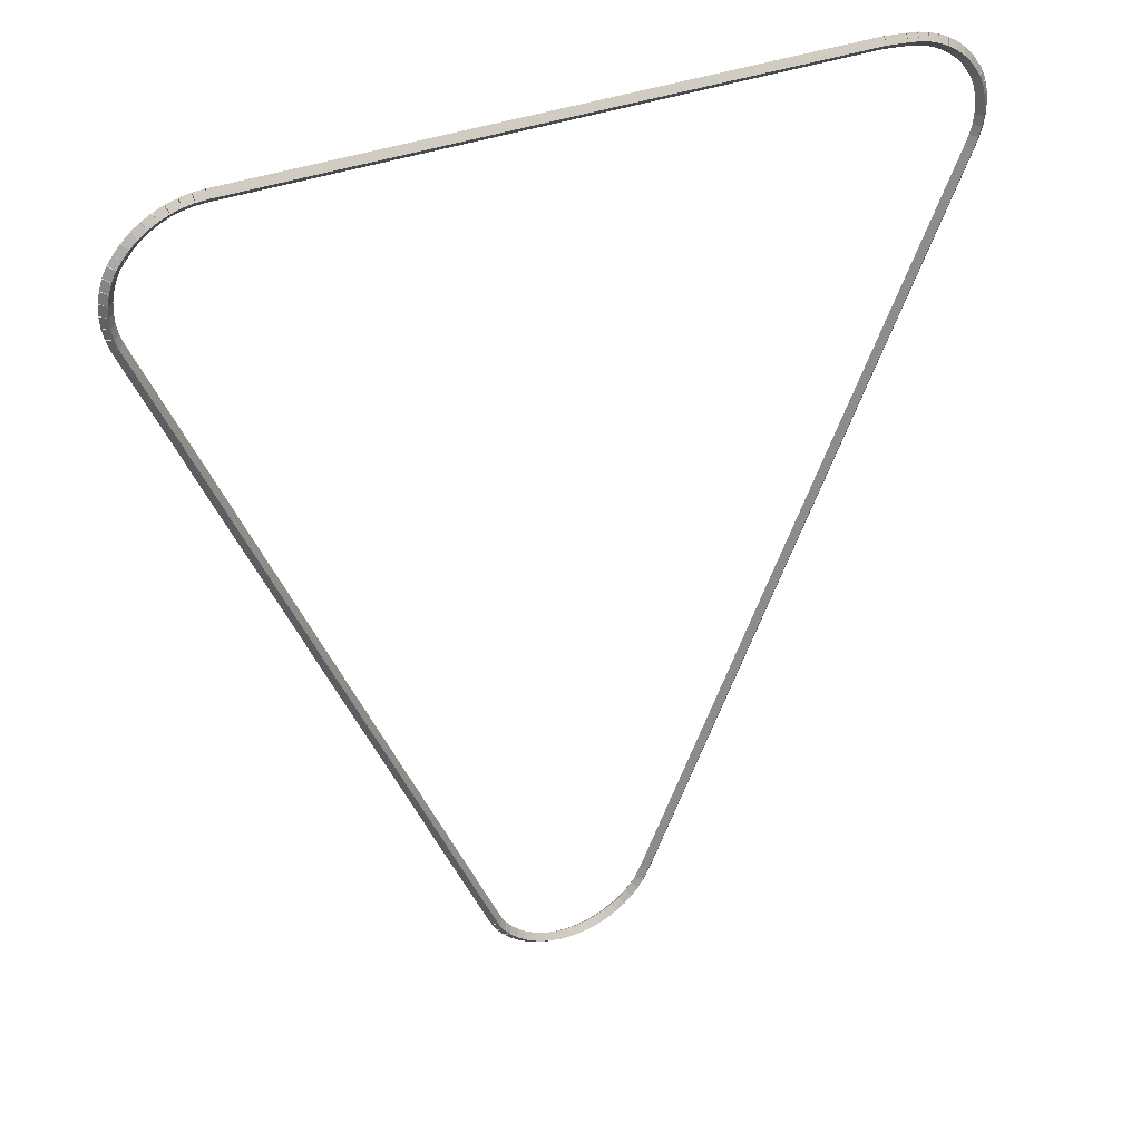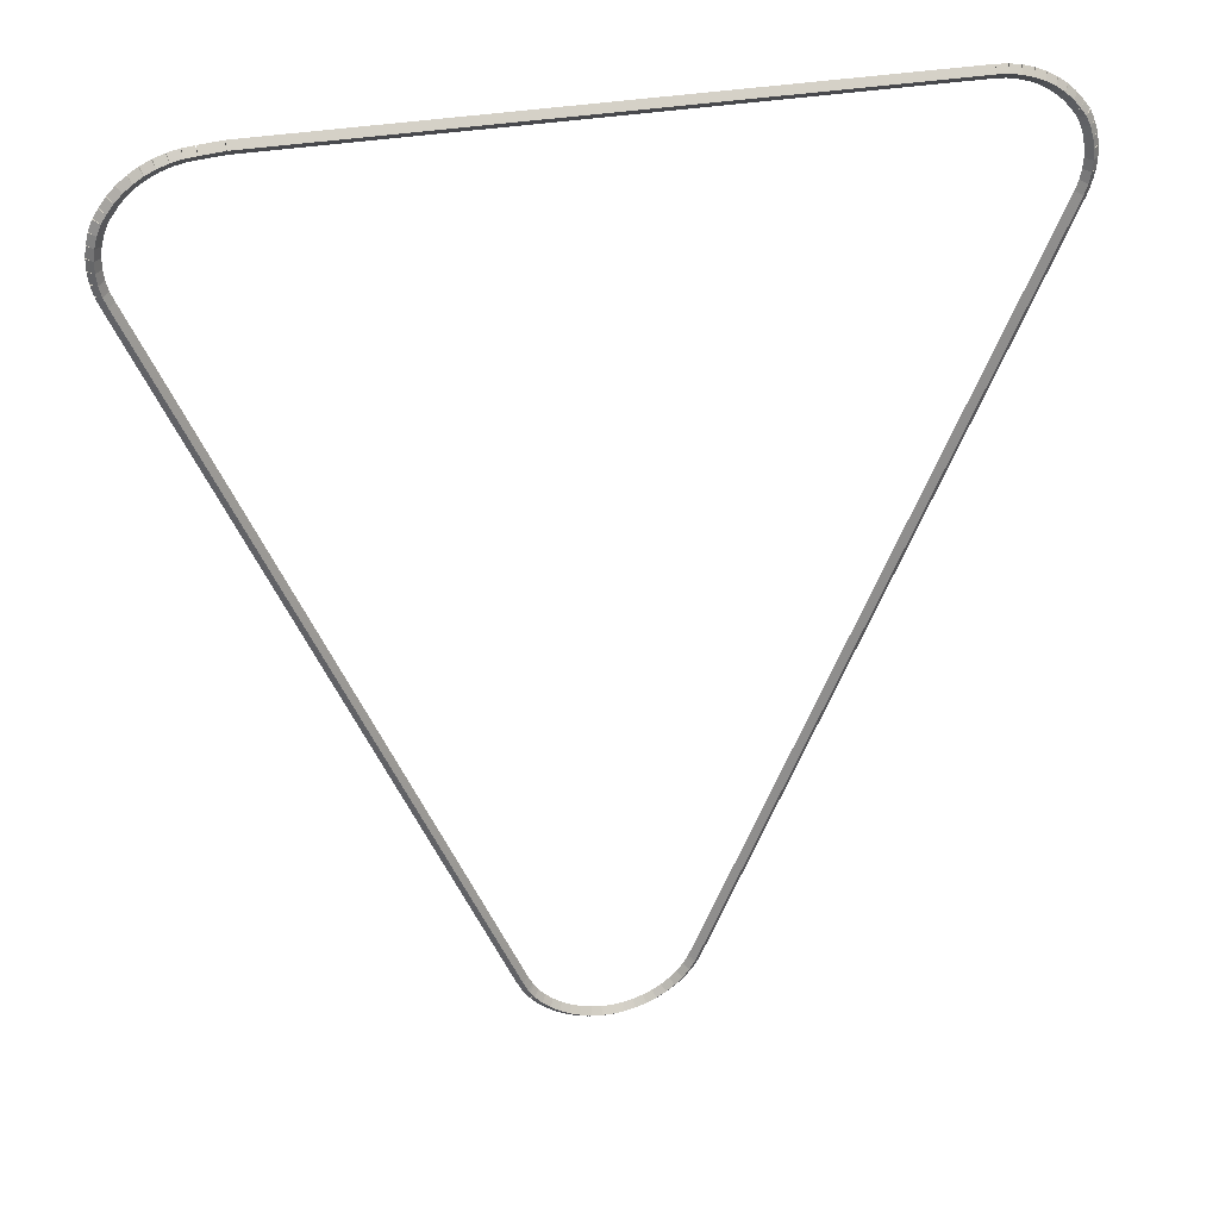
<metadata>
{"format":"obj","ext":"obj","renderer":"f3d","projection":"perspective","resolution":1024,"background":"white","views":[{"elev":37.6,"azim":-25.3,"up":"+Y"},{"elev":35.2,"azim":166.7,"up":"+Y"}]}
</metadata>
<code>
g base_node_263_211_0
v -53.6 23.36 45.88
v -53.51 23.39 45.78
v -53.6 23.36 45.68
v -53.7 23.33 45.78
v -53.55 23.2 45.88
v -53.46 23.23 45.78
v -53.55 23.2 45.68
v -53.65 23.17 45.78
f 1 2 3 4
f 6 2 1 5
f 5 1 4 8
f 6 5 8 7
f 8 4 3 7
f 7 3 2 6
g base_node_263_211_0
v -53.63 23.53 45.88
v -53.54 23.55 45.78
v -53.63 23.53 45.68
v -53.73 23.52 45.78
v -53.6 23.36 45.88
v -53.51 23.38 45.78
v -53.6 23.36 45.68
v -53.7 23.35 45.78
f 9 10 11 12
f 14 10 9 13
f 13 9 12 16
f 14 13 16 15
f 16 12 11 15
f 15 11 10 14
g base_node_263_211_0
v -53.64 23.7 45.88
v -53.54 23.71 45.78
v -53.64 23.7 45.68
v -53.74 23.7 45.78
v -53.63 23.53 45.88
v -53.53 23.54 45.78
v -53.63 23.53 45.68
v -53.73 23.53 45.78
f 17 18 19 20
f 22 18 17 21
f 21 17 20 24
f 22 21 24 23
f 24 20 19 23
f 23 19 18 22
g base_node_263_211_0
v -53.63 23.87 45.88
v -53.53 23.87 45.78
v -53.63 23.87 45.68
v -53.73 23.88 45.78
v -53.64 23.7 45.88
v -53.54 23.7 45.78
v -53.64 23.7 45.68
v -53.74 23.71 45.78
f 25 26 27 28
f 30 26 25 29
f 29 25 28 32
f 30 29 32 31
f 32 28 27 31
f 31 27 26 30
g base_node_263_211_0
v -53.6 24.04 45.88
v -53.5 24.02 45.78
v -53.6 24.04 45.68
v -53.7 24.06 45.78
v -53.63 23.87 45.88
v -53.53 23.85 45.78
v -53.63 23.87 45.68
v -53.73 23.89 45.78
f 33 34 35 36
f 38 34 33 37
f 37 33 36 40
f 38 37 40 39
f 40 36 35 39
f 39 35 34 38
g base_node_263_211_0
v -53.55 24.2 45.88
v -53.45 24.17 45.78
v -53.55 24.2 45.68
v -53.64 24.23 45.78
v -53.6 24.04 45.88
v -53.5 24.01 45.78
v -53.6 24.04 45.68
v -53.69 24.07 45.78
f 41 42 43 44
f 46 42 41 45
f 45 41 44 48
f 46 45 48 47
f 48 44 43 47
f 47 43 42 46
g base_node_263_211_0
v -53.47 24.36 45.88
v -53.38 24.31 45.78
v -53.47 24.36 45.68
v -53.56 24.4 45.78
v -53.55 24.2 45.88
v -53.46 24.16 45.78
v -53.55 24.2 45.68
v -53.64 24.25 45.78
f 49 50 51 52
f 54 50 49 53
f 53 49 52 56
f 54 53 56 55
f 56 52 51 55
f 55 51 50 54
g base_node_263_211_0
v -53.39 24.47 45.88
v -53.31 24.41 45.78
v -53.39 24.47 45.68
v -53.46 24.53 45.78
v -53.47 24.36 45.88
v -53.4 24.3 45.78
v -53.47 24.36 45.68
v -53.55 24.42 45.78
f 57 58 59 60
f 62 58 57 61
f 61 57 60 64
f 62 61 64 63
f 64 60 59 63
f 63 59 58 62
g base_node_263_211_0
v -53.38 24.48 45.88
v -53.3 24.42 45.78
v -53.38 24.48 45.68
v -53.47 24.53 45.78
v -53.39 24.47 45.88
v -53.3 24.42 45.78
v -53.39 24.47 45.68
v -53.47 24.52 45.78
f 65 66 67 68
f 70 66 65 69
f 69 65 68 72
f 70 69 72 71
f 72 68 67 71
f 71 67 66 70
g base_node_263_211_0
v -53.27 24.61 45.88
v -53.2 24.54 45.78
v -53.27 24.61 45.68
v -53.35 24.67 45.78
v -53.38 24.48 45.88
v -53.31 24.41 45.78
v -53.38 24.48 45.68
v -53.46 24.54 45.78
f 73 74 75 76
f 78 74 73 77
f 77 73 76 80
f 78 77 80 79
f 80 76 75 79
f 79 75 74 78
g base_node_263_211_0
v -53.15 24.73 45.88
v -53.08 24.65 45.78
v -53.15 24.73 45.68
v -53.22 24.8 45.78
v -53.27 24.61 45.88
v -53.21 24.53 45.78
v -53.27 24.61 45.68
v -53.34 24.68 45.78
f 81 82 83 84
f 86 82 81 85
f 85 81 84 88
f 86 85 88 87
f 88 84 83 87
f 87 83 82 86
g base_node_263_211_0
v -53.01 24.83 45.88
v -52.95 24.75 45.78
v -53.01 24.83 45.68
v -53.07 24.91 45.78
v -53.15 24.73 45.88
v -53.09 24.65 45.78
v -53.15 24.73 45.68
v -53.21 24.81 45.78
f 89 90 91 92
f 94 90 89 93
f 93 89 92 96
f 94 93 96 95
f 96 92 91 95
f 95 91 90 94
g base_node_263_211_0
v -52.86 24.92 45.88
v -52.81 24.83 45.78
v -52.86 24.92 45.68
v -52.91 25 45.78
v -53.01 24.83 45.88
v -52.96 24.74 45.78
v -53.01 24.83 45.68
v -53.06 24.92 45.78
f 97 98 99 100
f 102 98 97 101
f 101 97 100 104
f 102 101 104 103
f 104 100 99 103
f 103 99 98 102
g base_node_263_211_0
v -52.7 24.98 45.88
v -52.66 24.89 45.78
v -52.7 24.98 45.68
v -52.74 25.08 45.78
v -52.86 24.92 45.88
v -52.82 24.82 45.78
v -52.86 24.92 45.68
v -52.9 25.01 45.78
f 105 106 107 108
f 110 106 105 109
f 109 105 108 112
f 110 109 112 111
f 112 108 107 111
f 111 107 106 110
g base_node_263_211_0
v -52.53 25.04 45.88
v -52.5 24.94 45.78
v -52.53 25.04 45.68
v -52.56 25.13 45.78
v -52.7 24.98 45.88
v -52.67 24.89 45.78
v -52.7 24.98 45.68
v -52.73 25.08 45.78
f 113 114 115 116
f 118 114 113 117
f 117 113 116 120
f 118 117 120 119
f 120 116 115 119
f 119 115 114 118
g base_node_263_211_0
v -52.36 25.07 45.88
v -52.34 24.97 45.78
v -52.36 25.07 45.68
v -52.37 25.16 45.78
v -52.53 25.04 45.88
v -52.51 24.94 45.78
v -52.53 25.04 45.68
v -52.55 25.13 45.78
f 121 122 123 124
f 126 122 121 125
f 125 121 124 128
f 126 125 128 127
f 128 124 123 127
f 127 123 122 126
g base_node_263_211_0
v -52.18 25.08 45.88
v -52.17 24.98 45.78
v -52.18 25.08 45.68
v -52.19 25.18 45.78
v -52.36 25.07 45.88
v -52.35 24.97 45.78
v -52.36 25.07 45.68
v -52.36 25.17 45.78
f 129 130 131 132
f 134 130 129 133
f 133 129 132 136
f 134 133 136 135
f 136 132 131 135
f 135 131 130 134
g base_node_263_211_0
v -42.32 25.1 45.88
v -42.32 25 45.78
v -42.32 25.1 45.68
v -42.32 25.2 45.78
v -52.18 25.08 45.88
v -52.18 24.98 45.78
v -52.18 25.08 45.68
v -52.18 25.18 45.78
f 137 138 139 140
f 142 138 137 141
f 141 137 140 144
f 142 141 144 143
f 144 140 139 143
f 143 139 138 142
g base_node_263_211_0
v -41.97 25.07 45.88
v -41.98 24.98 45.78
v -41.97 25.07 45.68
v -41.96 25.17 45.78
v -42.32 25.1 45.88
v -42.33 25 45.78
v -42.32 25.1 45.68
v -42.31 25.2 45.78
f 145 146 147 148
f 150 146 145 149
f 149 145 148 152
f 150 149 152 151
f 152 148 147 151
f 151 147 146 150
g base_node_263_211_0
v -41.96 25.07 45.88
v -41.96 24.97 45.78
v -41.96 25.07 45.68
v -41.96 25.17 45.78
v -41.97 25.07 45.88
v -41.97 24.97 45.78
v -41.97 25.07 45.68
v -41.97 25.17 45.78
f 153 154 155 156
f 158 154 153 157
f 157 153 156 160
f 158 157 160 159
f 160 156 155 159
f 159 155 154 158
g base_node_263_211_0
v -41.79 25.06 45.88
v -41.8 24.96 45.78
v -41.79 25.06 45.68
v -41.78 25.16 45.78
v -41.96 25.07 45.88
v -41.97 24.98 45.78
v -41.96 25.07 45.68
v -41.95 25.17 45.78
f 161 162 163 164
f 166 162 161 165
f 165 161 164 168
f 166 165 168 167
f 168 164 163 167
f 167 163 162 166
g base_node_263_211_0
v -41.62 25.02 45.88
v -41.64 24.92 45.78
v -41.62 25.02 45.68
v -41.59 25.11 45.78
v -41.79 25.06 45.88
v -41.81 24.96 45.78
v -41.79 25.06 45.68
v -41.77 25.15 45.78
f 169 170 171 172
f 174 170 169 173
f 173 169 172 176
f 174 173 176 175
f 176 172 171 175
f 175 171 170 174
g base_node_263_211_0
v -41.45 24.96 45.88
v -41.49 24.86 45.78
v -41.45 24.96 45.68
v -41.42 25.05 45.78
v -41.62 25.02 45.88
v -41.65 24.92 45.78
v -41.62 25.02 45.68
v -41.58 25.11 45.78
f 177 178 179 180
f 182 178 177 181
f 181 177 180 184
f 182 181 184 183
f 184 180 179 183
f 183 179 178 182
g base_node_263_211_0
v -41.3 24.88 45.88
v -41.34 24.79 45.78
v -41.3 24.88 45.68
v -41.25 24.97 45.78
v -41.45 24.96 45.88
v -41.5 24.87 45.78
v -41.45 24.96 45.68
v -41.41 25.05 45.78
f 185 186 187 188
f 190 186 185 189
f 189 185 188 192
f 190 189 192 191
f 192 188 187 191
f 191 187 186 190
g base_node_263_211_0
v -41.15 24.79 45.88
v -41.2 24.7 45.78
v -41.15 24.79 45.68
v -41.09 24.87 45.78
v -41.3 24.88 45.88
v -41.35 24.8 45.78
v -41.3 24.88 45.68
v -41.24 24.97 45.78
f 193 194 195 196
f 198 194 193 197
f 197 193 196 200
f 198 197 200 199
f 200 196 195 199
f 199 195 194 198
g base_node_263_211_0
v -41.01 24.68 45.88
v -41.08 24.6 45.78
v -41.01 24.68 45.68
v -40.95 24.76 45.78
v -41.15 24.79 45.88
v -41.21 24.71 45.78
v -41.15 24.79 45.68
v -41.09 24.86 45.78
f 201 202 203 204
f 206 202 201 205
f 205 201 204 208
f 206 205 208 207
f 208 204 203 207
f 207 203 202 206
g base_node_263_211_0
v -40.9 24.55 45.88
v -40.97 24.48 45.78
v -40.9 24.55 45.68
v -40.82 24.62 45.78
v -41.01 24.68 45.88
v -41.09 24.61 45.78
v -41.01 24.68 45.68
v -40.94 24.75 45.78
f 209 210 211 212
f 214 210 209 213
f 213 209 212 216
f 214 213 216 215
f 216 212 211 215
f 215 211 210 214
g base_node_263_211_0
v -40.79 24.42 45.88
v -40.87 24.36 45.78
v -40.79 24.42 45.68
v -40.71 24.48 45.78
v -40.9 24.55 45.88
v -40.98 24.49 45.78
v -40.9 24.55 45.68
v -40.82 24.61 45.78
f 217 218 219 220
f 222 218 217 221
f 221 217 220 224
f 222 221 224 223
f 224 220 219 223
f 223 219 218 222
g base_node_263_211_0
v -40.79 24.41 45.88
v -40.88 24.36 45.78
v -40.79 24.41 45.68
v -40.7 24.46 45.78
v -40.79 24.42 45.88
v -40.88 24.37 45.78
v -40.79 24.42 45.68
v -40.71 24.47 45.78
f 225 226 227 228
f 230 226 225 229
f 229 225 228 232
f 230 229 232 231
f 232 228 227 231
f 231 227 226 230
g base_node_263_211_0
v -40.71 24.29 45.88
v -40.79 24.24 45.78
v -40.71 24.29 45.68
v -40.63 24.35 45.78
v -40.79 24.41 45.88
v -40.87 24.36 45.78
v -40.79 24.41 45.68
v -40.71 24.47 45.78
f 233 234 235 236
f 238 234 233 237
f 237 233 236 240
f 238 237 240 239
f 240 236 235 239
f 239 235 234 238
g base_node_263_211_0
v -40.65 24.14 45.88
v -40.74 24.1 45.78
v -40.65 24.14 45.68
v -40.55 24.17 45.78
v -40.71 24.29 45.88
v -40.8 24.26 45.78
v -40.71 24.29 45.68
v -40.62 24.33 45.78
f 241 242 243 244
f 246 242 241 245
f 245 241 244 248
f 246 245 248 247
f 248 244 243 247
f 247 243 242 246
g base_node_263_211_0
v -40.6 23.97 45.88
v -40.7 23.95 45.78
v -40.6 23.97 45.68
v -40.51 24 45.78
v -40.65 24.14 45.88
v -40.74 24.11 45.78
v -40.65 24.14 45.68
v -40.55 24.16 45.78
f 249 250 251 252
f 254 250 249 253
f 253 249 252 256
f 254 253 256 255
f 256 252 251 255
f 255 251 250 254
g base_node_263_211_0
v -40.58 23.8 45.88
v -40.68 23.79 45.78
v -40.58 23.8 45.68
v -40.48 23.82 45.78
v -40.6 23.97 45.88
v -40.7 23.96 45.78
v -40.6 23.97 45.68
v -40.5 23.99 45.78
f 257 258 259 260
f 262 258 257 261
f 261 257 260 264
f 262 261 264 263
f 264 260 259 263
f 263 259 258 262
g base_node_263_211_0
v -40.58 23.63 45.88
v -40.68 23.63 45.78
v -40.58 23.63 45.68
v -40.48 23.63 45.78
v -40.58 23.8 45.88
v -40.68 23.8 45.78
v -40.58 23.8 45.68
v -40.48 23.8 45.78
f 265 266 267 268
f 270 266 265 269
f 269 265 268 272
f 270 269 272 271
f 272 268 267 271
f 271 267 266 270
g base_node_263_211_0
v -40.59 23.46 45.88
v -40.69 23.47 45.78
v -40.59 23.46 45.68
v -40.49 23.45 45.78
v -40.58 23.63 45.88
v -40.68 23.64 45.78
v -40.58 23.63 45.68
v -40.48 23.62 45.78
f 273 274 275 276
f 278 274 273 277
f 277 273 276 280
f 278 277 280 279
f 280 276 275 279
f 279 275 274 278
g base_node_263_211_0
v -40.63 23.3 45.88
v -40.73 23.32 45.78
v -40.63 23.3 45.68
v -40.54 23.27 45.78
v -40.59 23.46 45.88
v -40.69 23.48 45.78
v -40.59 23.46 45.68
v -40.5 23.44 45.78
f 281 282 283 284
f 286 282 281 285
f 285 281 284 288
f 286 285 288 287
f 288 284 283 287
f 287 283 282 286
g base_node_263_211_0
v -40.69 23.13 45.88
v -40.79 23.17 45.78
v -40.69 23.13 45.68
v -40.6 23.1 45.78
v -40.63 23.3 45.88
v -40.73 23.33 45.78
v -40.63 23.3 45.68
v -40.54 23.26 45.78
f 289 290 291 292
f 294 290 289 293
f 293 289 292 296
f 294 293 296 295
f 296 292 291 295
f 295 291 290 294
g base_node_263_211_0
v -45.73 10.74 45.88
v -45.83 10.77 45.78
v -45.73 10.74 45.68
v -45.64 10.7 45.78
v -40.69 23.13 45.88
v -40.79 23.17 45.78
v -40.69 23.13 45.68
v -40.6 23.09 45.78
f 297 298 299 300
f 302 298 297 301
f 301 297 300 304
f 302 301 304 303
f 304 300 299 303
f 303 299 298 302
g base_node_263_211_0
v -45.81 10.57 45.88
v -45.9 10.61 45.78
v -45.81 10.57 45.68
v -45.72 10.53 45.78
v -45.73 10.74 45.88
v -45.82 10.78 45.78
v -45.73 10.74 45.68
v -45.64 10.69 45.78
f 305 306 307 308
f 310 306 305 309
f 309 305 308 312
f 310 309 312 311
f 312 308 307 311
f 311 307 306 310
g base_node_263_211_0
v -45.83 10.53 45.88
v -45.92 10.58 45.78
v -45.83 10.53 45.68
v -45.75 10.48 45.78
v -45.81 10.57 45.88
v -45.9 10.62 45.78
v -45.81 10.57 45.68
v -45.72 10.52 45.78
f 313 314 315 316
f 318 314 313 317
f 317 313 316 320
f 318 317 320 319
f 320 316 315 319
f 319 315 314 318
g base_node_263_211_0
v -45.91 10.41 45.88
v -45.99 10.47 45.78
v -45.91 10.41 45.68
v -45.82 10.36 45.78
v -45.83 10.53 45.88
v -45.92 10.58 45.78
v -45.83 10.53 45.68
v -45.75 10.47 45.78
f 321 322 323 324
f 326 322 321 325
f 325 321 324 328
f 326 325 328 327
f 328 324 323 327
f 327 323 322 326
g base_node_263_211_0
v -46.02 10.27 45.88
v -46.1 10.34 45.78
v -46.02 10.27 45.68
v -45.95 10.21 45.78
v -45.91 10.41 45.88
v -45.98 10.48 45.78
v -45.91 10.41 45.68
v -45.83 10.35 45.78
f 329 330 331 332
f 334 330 329 333
f 333 329 332 336
f 334 333 336 335
f 336 332 331 335
f 335 331 330 334
g base_node_263_211_0
v -46.15 10.15 45.88
v -46.22 10.22 45.78
v -46.15 10.15 45.68
v -46.09 10.08 45.78
v -46.02 10.27 45.88
v -46.09 10.35 45.78
v -46.02 10.27 45.68
v -45.95 10.2 45.78
f 337 338 339 340
f 342 338 337 341
f 341 337 340 344
f 342 341 344 343
f 344 340 339 343
f 343 339 338 342
g base_node_263_211_0
v -46.3 10.05 45.88
v -46.36 10.13 45.78
v -46.3 10.05 45.68
v -46.24 9.965 45.78
v -46.15 10.15 45.88
v -46.21 10.23 45.78
v -46.15 10.15 45.68
v -46.09 10.07 45.78
f 345 346 347 348
f 350 346 345 349
f 349 345 348 352
f 350 349 352 351
f 352 348 347 351
f 351 347 346 350
g base_node_263_211_0
v -46.46 9.956 45.88
v -46.5 10.04 45.78
v -46.46 9.956 45.68
v -46.41 9.869 45.78
v -46.3 10.05 45.88
v -46.35 10.13 45.78
v -46.3 10.05 45.68
v -46.25 9.958 45.78
f 353 354 355 356
f 358 354 353 357
f 357 353 356 360
f 358 357 360 359
f 360 356 355 359
f 359 355 354 358
g base_node_263_211_0
v -46.62 9.886 45.88
v -46.66 9.978 45.78
v -46.62 9.886 45.68
v -46.58 9.794 45.78
v -46.46 9.956 45.88
v -46.49 10.05 45.78
v -46.46 9.956 45.68
v -46.42 9.864 45.78
f 361 362 363 364
f 366 362 361 365
f 365 361 364 368
f 366 365 368 367
f 368 364 363 367
f 367 363 362 366
g base_node_263_211_0
v -46.79 9.836 45.88
v -46.82 9.932 45.78
v -46.79 9.836 45.68
v -46.77 9.74 45.78
v -46.62 9.886 45.88
v -46.65 9.982 45.78
v -46.62 9.886 45.68
v -46.59 9.79 45.78
f 369 370 371 372
f 374 370 369 373
f 373 369 372 376
f 374 373 376 375
f 376 372 371 375
f 375 371 370 374
g base_node_263_211_0
v -46.97 9.807 45.88
v -46.99 9.906 45.78
v -46.97 9.807 45.68
v -46.96 9.709 45.78
v -46.79 9.836 45.88
v -46.81 9.935 45.78
v -46.79 9.836 45.68
v -46.78 9.737 45.78
f 377 378 379 380
f 382 378 377 381
f 381 377 380 384
f 382 381 384 383
f 384 380 379 383
f 383 379 378 382
g base_node_263_211_0
v -47.15 9.801 45.88
v -47.16 9.9 45.78
v -47.15 9.801 45.68
v -47.15 9.701 45.78
v -46.97 9.807 45.88
v -46.98 9.907 45.78
v -46.97 9.807 45.68
v -46.97 9.707 45.78
f 385 386 387 388
f 390 386 385 389
f 389 385 388 392
f 390 389 392 391
f 392 388 387 391
f 391 387 386 390
g base_node_263_211_0
v -47.33 9.817 45.88
v -47.32 9.916 45.78
v -47.33 9.817 45.68
v -47.34 9.717 45.78
v -47.15 9.801 45.88
v -47.14 9.9 45.78
v -47.15 9.801 45.68
v -47.16 9.701 45.78
f 393 394 395 396
f 398 394 393 397
f 397 393 396 400
f 398 397 400 399
f 400 396 395 399
f 399 395 394 398
g base_node_263_211_0
v -47.51 9.855 45.88
v -47.49 9.952 45.78
v -47.51 9.855 45.68
v -47.53 9.757 45.78
v -47.33 9.817 45.88
v -47.31 9.914 45.78
v -47.33 9.817 45.68
v -47.35 9.719 45.78
f 401 402 403 404
f 406 402 401 405
f 405 401 404 408
f 406 405 408 407
f 408 404 403 407
f 407 403 402 406
g base_node_263_211_0
v -47.68 9.913 45.88
v -47.64 10.01 45.78
v -47.68 9.913 45.68
v -47.71 9.819 45.78
v -47.51 9.855 45.88
v -47.47 9.949 45.78
v -47.51 9.855 45.68
v -47.54 9.76 45.78
f 409 410 411 412
f 414 410 409 413
f 413 409 412 416
f 414 413 416 415
f 416 412 411 415
f 415 411 410 414
g base_node_263_211_0
v -47.84 9.991 45.88
v -47.8 10.08 45.78
v -47.84 9.991 45.68
v -47.88 9.901 45.78
v -47.68 9.913 45.88
v -47.63 10 45.78
v -47.68 9.913 45.68
v -47.72 9.823 45.78
f 417 418 419 420
f 422 418 417 421
f 421 417 420 424
f 422 421 424 423
f 424 420 419 423
f 423 419 418 422
g base_node_263_211_0
v -47.99 10.09 45.88
v -47.94 10.17 45.78
v -47.99 10.09 45.68
v -48.05 10 45.78
v -47.84 9.991 45.88
v -47.79 10.08 45.78
v -47.84 9.991 45.68
v -47.89 9.907 45.78
f 425 426 427 428
f 430 426 425 429
f 429 425 428 432
f 430 429 432 431
f 432 428 427 431
f 431 427 426 430
g base_node_263_211_0
v -48.13 10.2 45.88
v -48.07 10.28 45.78
v -48.13 10.2 45.68
v -48.19 10.12 45.78
v -47.99 10.09 45.88
v -47.93 10.17 45.78
v -47.99 10.09 45.68
v -48.05 10.01 45.78
f 433 434 435 436
f 438 434 433 437
f 437 433 436 440
f 438 437 440 439
f 440 436 435 439
f 439 435 434 438
g base_node_263_211_0
v -48.26 10.33 45.88
v -48.18 10.4 45.78
v -48.26 10.33 45.68
v -48.33 10.26 45.78
v -48.13 10.2 45.88
v -48.06 10.27 45.78
v -48.13 10.2 45.68
v -48.2 10.13 45.78
f 441 442 443 444
f 446 442 441 445
f 445 441 444 448
f 446 445 448 447
f 448 444 443 447
f 447 443 442 446
g base_node_263_211_0
v -48.36 10.47 45.88
v -48.28 10.53 45.78
v -48.36 10.47 45.68
v -48.44 10.41 45.78
v -48.26 10.33 45.88
v -48.18 10.39 45.78
v -48.26 10.33 45.68
v -48.34 10.27 45.78
f 449 450 451 452
f 454 450 449 453
f 453 449 452 456
f 454 453 456 455
f 456 452 451 455
f 455 451 450 454
g base_node_263_211_0
v -48.43 10.59 45.88
v -48.34 10.64 45.78
v -48.43 10.59 45.68
v -48.52 10.54 45.78
v -48.36 10.47 45.88
v -48.28 10.52 45.78
v -48.36 10.47 45.68
v -48.45 10.43 45.78
f 457 458 459 460
f 462 458 457 461
f 461 457 460 464
f 462 461 464 463
f 464 460 459 463
f 463 459 458 462
g base_node_263_211_0
v -48.45 10.64 45.88
v -48.36 10.68 45.78
v -48.45 10.64 45.68
v -48.54 10.59 45.78
v -48.43 10.59 45.88
v -48.34 10.64 45.78
v -48.43 10.59 45.68
v -48.52 10.55 45.78
f 465 466 467 468
f 470 466 465 469
f 469 465 468 472
f 470 469 472 471
f 472 468 467 471
f 471 467 466 470
g base_node_263_211_0
v -48.59 10.98 45.88
v -48.5 11.01 45.78
v -48.59 10.98 45.68
v -48.69 10.94 45.78
v -48.45 10.64 45.88
v -48.36 10.68 45.78
v -48.45 10.64 45.68
v -48.55 10.6 45.78
f 473 474 475 476
f 478 474 473 477
f 477 473 476 480
f 478 477 480 479
f 480 476 475 479
f 479 475 474 478
g base_node_263_211_0
v -53.55 23.2 45.88
v -53.46 23.24 45.78
v -53.55 23.2 45.68
v -53.65 23.16 45.78
v -48.59 10.98 45.88
v -48.5 11.01 45.78
v -48.59 10.98 45.68
v -48.69 10.94 45.78
f 481 482 483 484
f 486 482 481 485
f 485 481 484 488
f 486 485 488 487
f 488 484 483 487
f 487 483 482 486

</code>
